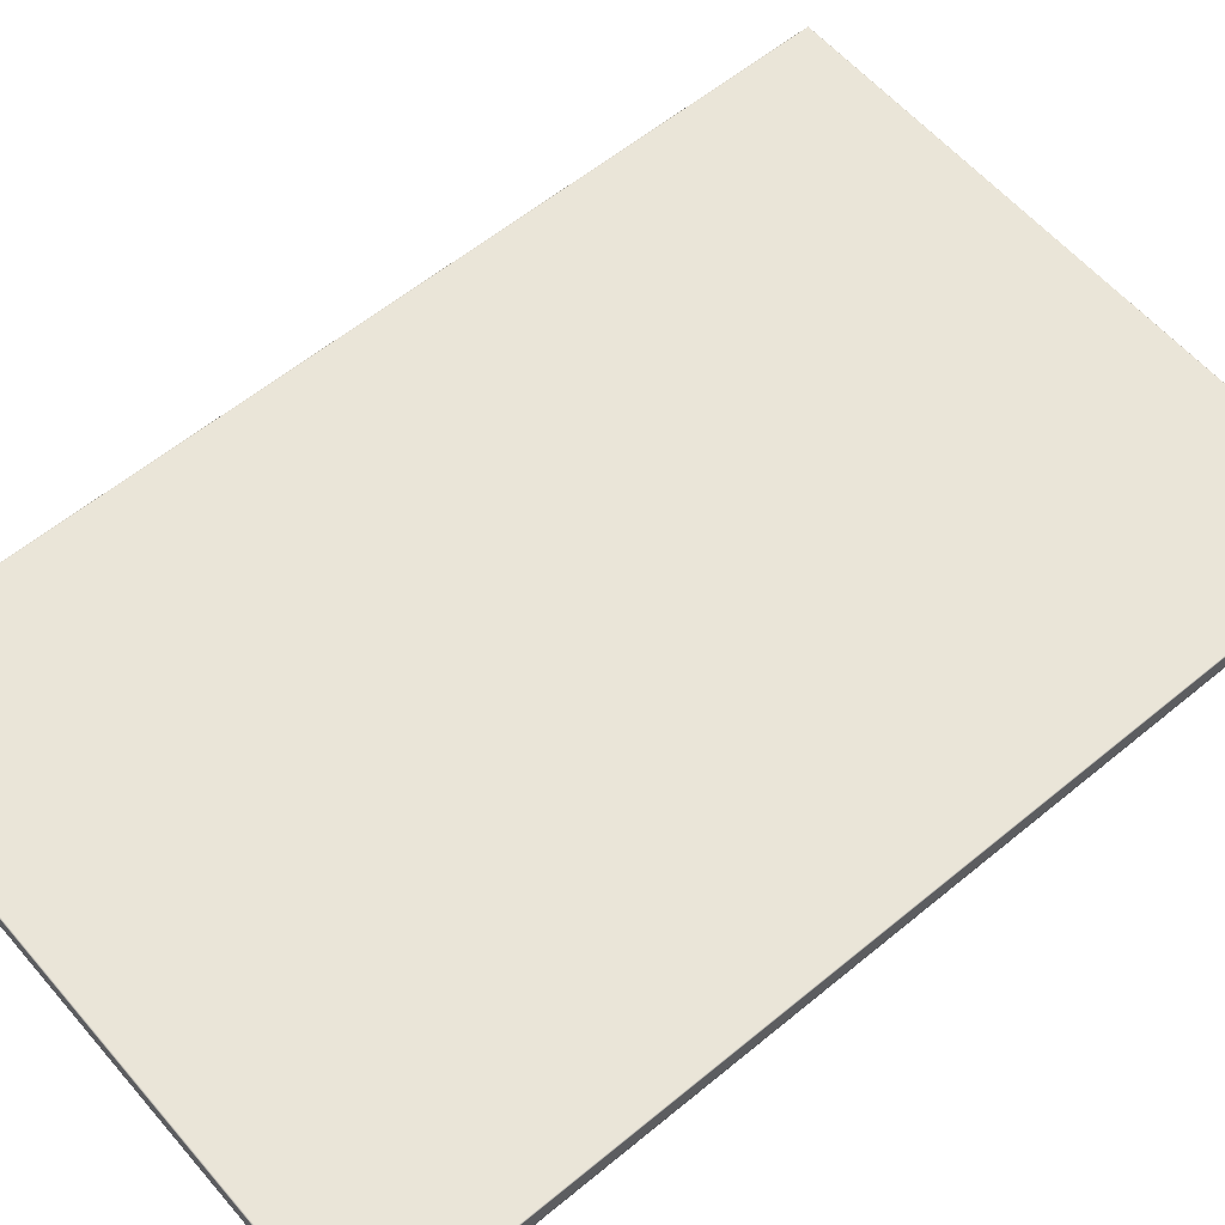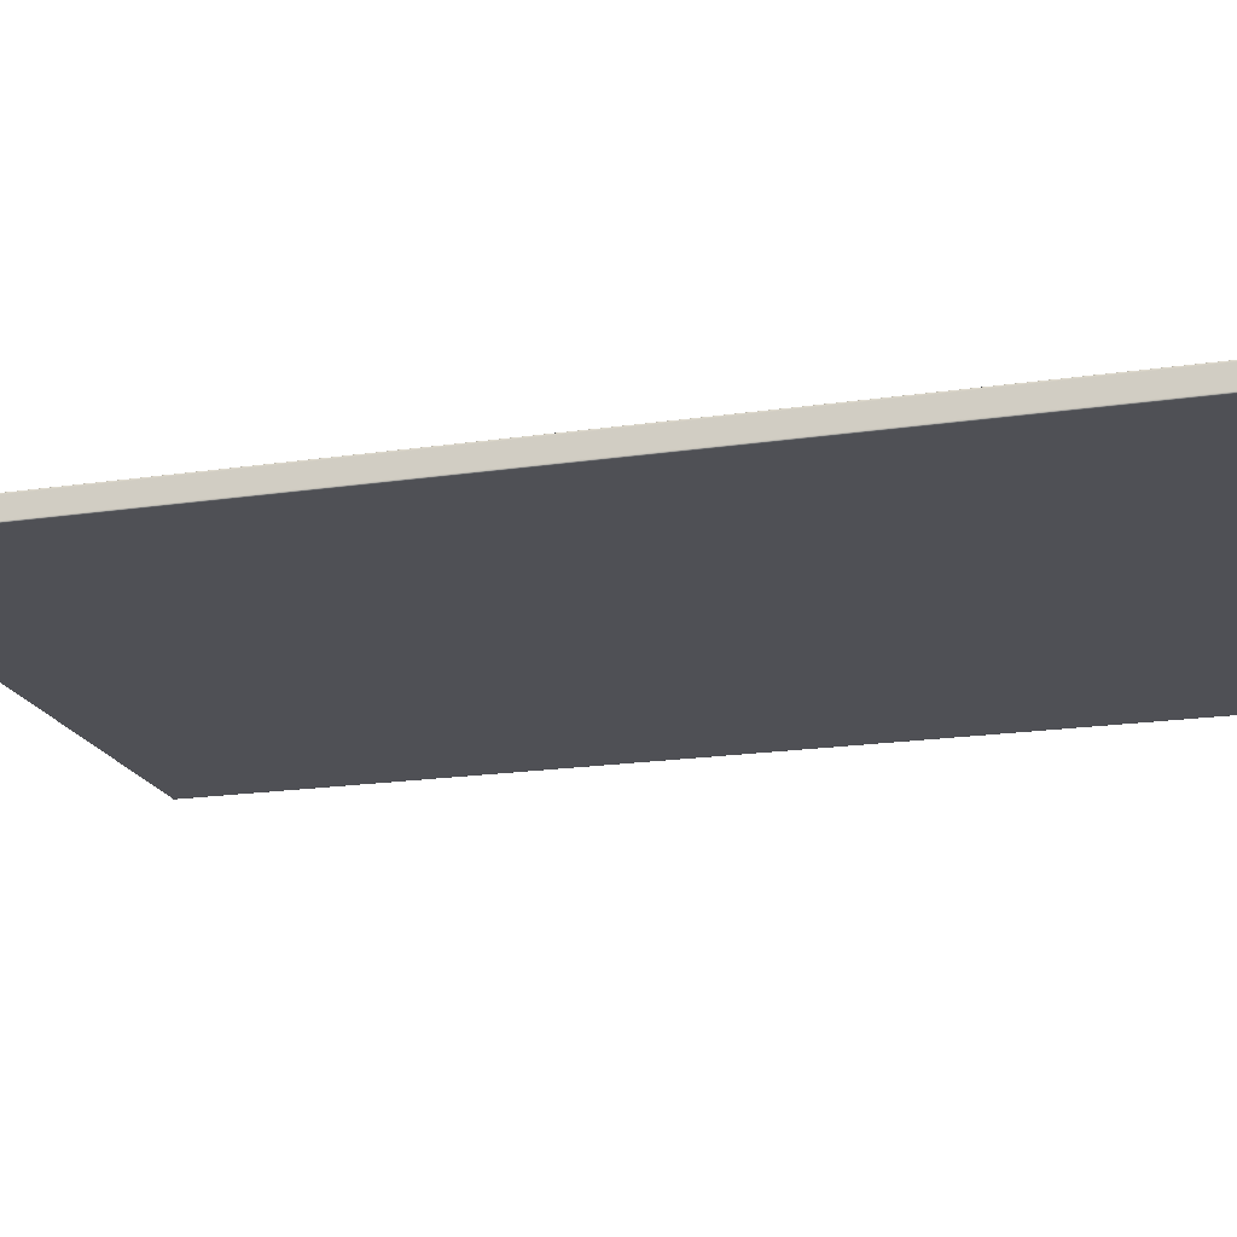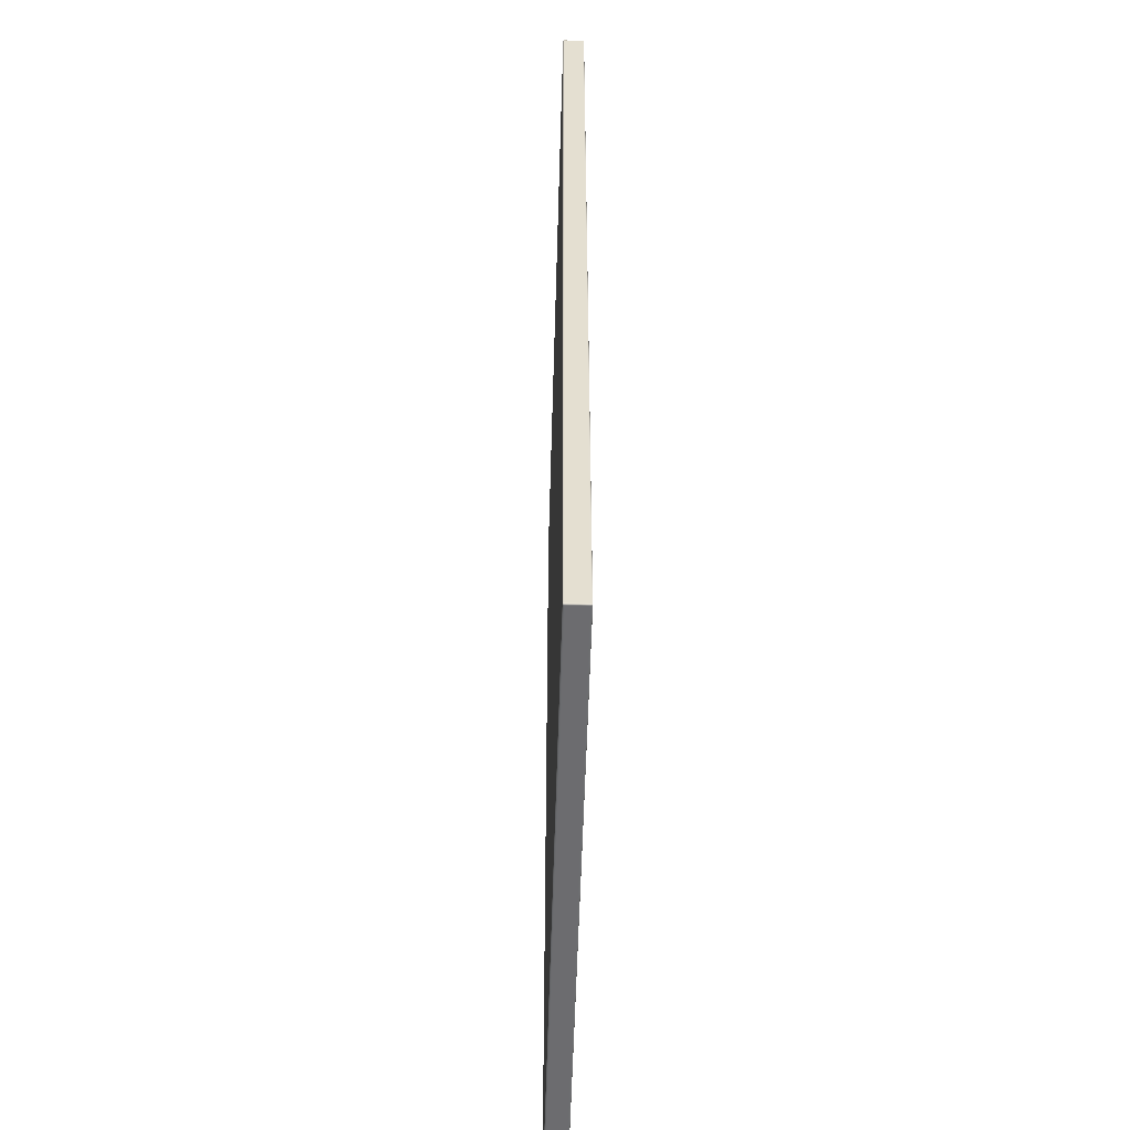
<metadata>
{"format":"obj","ext":"obj","renderer":"f3d","projection":"perspective","resolution":1024,"background":"white","views":[{"elev":58.9,"azim":-130.4,"up":"+Y"},{"elev":-19.4,"azim":105.4,"up":"+Y"},{"elev":-53.8,"azim":-91.6,"up":"+Z"}]}
</metadata>
<code>
o SM_Kitchen_Island_Cover_03
v 0.2961 0.009555 0.4488
v 0.2963 0.009889 0.4484
v 0.2961 0.009888 0.4485
v 0.2965 0.009556 0.4487
v 0.2966 0.009001 0.4488
v 0.2968 0.009557 0.4484
v 0.2969 0.009001 0.4485
v 0.2968 0.009557 0.4484
v 0.2969 0.009557 0.448
v 0.2965 0.009889 0.4483
v 0.2966 0.009889 0.448
v 0.2963 -0.009491 0.4488
v 0.2961 -0.009887 0.4485
v 0.2965 -0.009787 0.4485
v 0.2961 -0.009554 0.4488
v 0.2969 -0.009552 0.448
v 0.2968 -0.00949 0.4485
v 0.2965 -0.009787 0.4485
v 0.2966 -0.009886 0.448
v 0.2966 -0.008998 0.4488
v 0.2965 -0.009306 0.4488
v 0.2969 -0.008997 0.4485
v 0.2968 -0.00949 0.4485
v 0.2963 0.009889 -0.4484
v 0.2961 0.009555 -0.4488
v 0.2961 0.009889 -0.4485
v 0.2965 0.009556 -0.4487
v 0.2966 0.009001 -0.4488
v 0.2968 0.009557 -0.4484
v 0.2969 0.009001 -0.4485
v 0.2965 0.009556 -0.4487
v 0.2969 0.009557 -0.448
v 0.2968 0.009557 -0.4484
v 0.2965 0.009889 -0.4483
v 0.2966 0.00989 -0.448
v 0.2961 -0.009887 -0.4485
v 0.2963 -0.009491 -0.4488
v 0.2965 -0.009787 -0.4485
v 0.2961 -0.009554 -0.4488
v 0.2966 -0.009885 -0.448
v 0.2965 -0.009787 -0.4485
v 0.2969 -0.009552 -0.448
v 0.2968 -0.00949 -0.4485
v 0.2969 -0.008997 -0.4485
v 0.2968 -0.00949 -0.4485
v 0.2965 -0.009306 -0.4488
v 0.2966 -0.008997 -0.4488
v -0.2961 0.009555 0.4488
v -0.2963 0.009889 0.4484
v -0.2965 0.009556 0.4487
v -0.2961 0.009889 0.4485
v -0.2966 0.009001 0.4488
v -0.2968 0.009557 0.4484
v -0.2969 0.009001 0.4485
v -0.2965 0.009556 0.4487
v -0.2965 0.009889 0.4483
v -0.2966 0.00989 0.448
v -0.2969 0.009557 0.448
v -0.2968 0.009557 0.4484
v -0.2963 -0.009491 0.4488
v -0.2961 -0.009887 0.4485
v -0.2961 -0.009554 0.4488
v -0.2965 -0.009787 0.4485
v -0.2968 -0.00949 0.4485
v -0.2969 -0.009551 0.448
v -0.2965 -0.009787 0.4485
v -0.2966 -0.009885 0.448
v -0.2966 -0.008997 0.4488
v -0.2969 -0.008997 0.4485
v -0.2965 -0.009306 0.4488
v -0.2968 -0.00949 0.4485
v -0.2966 -0.008371 0.4488
v -0.2969 -0.008997 0.4485
v -0.2966 -0.008997 0.4488
v -0.2969 -0.008371 0.4485
v -0.2961 0.009555 -0.4488
v -0.2963 0.009889 -0.4484
v -0.2961 0.009889 -0.4485
v -0.2965 0.009556 -0.4487
v -0.2968 0.009557 -0.4484
v -0.2966 0.009001 -0.4488
v -0.2969 0.009001 -0.4485
v -0.2965 0.009556 -0.4487
v -0.2969 0.009557 -0.448
v -0.2965 0.00989 -0.4483
v -0.2968 0.009557 -0.4484
v -0.2966 0.00989 -0.448
v -0.2969 -0.009551 -0.448
v -0.2965 -0.009787 -0.4485
v -0.2966 -0.009885 -0.448
v -0.2968 -0.00949 -0.4485
v -0.2968 -0.00949 -0.4485
v -0.2969 -0.008997 -0.4485
v -0.2965 -0.009305 -0.4488
v -0.2966 -0.008997 -0.4488
v 0.2963 0.009889 0.4484
v 0.2965 0.009556 0.4487
v 0.2968 0.009557 0.4484
v 0.2965 0.009889 0.4483
v 0.2961 0.01 0.448
v 0.2961 0.009888 0.4485
v 0.2966 0.009889 0.448
v 0.2953 0.009998 0.448
v 0.2953 0.009887 0.4485
v 0.2961 0.01 0.4473
v 0.2966 0.009889 0.4473
v 0.2969 0.009557 0.448
v 0.2969 0.009557 0.4473
v 0.2966 0.00989 -0.4473
v 0.2969 0.009557 -0.4473
v 0.2969 0.009557 -0.448
v 0.2966 0.00989 -0.448
v 0.2961 0.01 -0.4473
v 0.2961 0.01 -0.448
v 0.2965 0.009889 -0.4483
v 0.2953 0.009998 -0.4473
v 0.2963 0.009889 -0.4484
v 0.2968 0.009557 -0.4484
v 0.2965 0.009556 -0.4487
v 0.2961 0.009889 -0.4485
v 0.2953 0.009998 -0.448
v 0.2953 0.009887 -0.4485
v 0.2961 0.009555 -0.4488
v 0.2953 0.009554 -0.4488
v -0.2953 0.009998 -0.4473
v -0.2953 0.009887 -0.4485
v -0.2953 0.009554 -0.4488
v -0.2961 0.009555 -0.4488
v -0.2961 0.009889 -0.4485
v -0.2953 0.009998 -0.448
v -0.2961 0.01 -0.448
v -0.2963 0.009889 -0.4484
v -0.2968 0.009557 -0.4484
v -0.2965 0.009556 -0.4487
v -0.2965 0.00989 -0.4483
v -0.2966 0.00989 -0.448
v -0.2961 0.01 -0.4473
v -0.2966 0.00989 -0.4473
v -0.2969 0.009557 -0.448
v -0.2969 0.009557 -0.4473
v -0.2953 0.009998 0.4473
v -0.2966 0.00989 0.4473
v -0.2969 0.009557 0.4473
v -0.2969 0.009557 0.448
v -0.2966 0.00989 0.448
v -0.2961 0.01 0.4473
v -0.2961 0.01 0.448
v -0.2965 0.009889 0.4483
v -0.2965 0.009556 0.4487
v -0.2968 0.009557 0.4484
v -0.2963 0.009889 0.4484
v -0.2961 0.009889 0.4485
v -0.2953 0.009998 0.448
v -0.2953 0.009887 0.4485
v 0.2953 0.009998 0.4473
v 0.2965 -0.009306 0.4488
v 0.2965 -0.009787 0.4485
v 0.2968 -0.00949 0.4485
v 0.2963 -0.009491 0.4488
v 0.2961 -0.008998 0.449
v 0.2966 -0.008998 0.4488
v 0.2961 -0.009554 0.4488
v 0.2961 -0.008372 0.449
v 0.2953 -0.009 0.449
v 0.2966 -0.008372 0.4488
v 0.2969 -0.008997 0.4485
v 0.2969 -0.008371 0.4485
v 0.2953 -0.008374 0.449
v 0.2966 0.008375 0.4488
v 0.2969 0.008375 0.4485
v 0.2961 0.008374 0.449
v 0.2966 0.009001 0.4488
v 0.2969 0.009001 0.4485
v 0.2953 0.008372 0.449
v 0.2961 0.009 0.449
v 0.2965 0.009556 0.4487
v 0.2961 0.009555 0.4488
v 0.2953 0.008998 0.449
v 0.2961 0.009888 0.4485
v 0.2953 0.009887 0.4485
v 0.2953 0.009554 0.4488
v -0.2953 0.009554 0.4488
v -0.2953 0.009887 0.4485
v -0.2953 0.008998 0.449
v -0.2961 0.009889 0.4485
v -0.2961 0.009555 0.4488
v -0.2961 0.009 0.449
v -0.2965 0.009556 0.4487
v -0.2966 0.009001 0.4488
v -0.2969 0.008375 0.4485
v -0.2969 0.009001 0.4485
v -0.2966 0.008375 0.4488
v -0.2969 -0.008371 0.4485
v -0.2966 -0.008371 0.4488
v -0.2961 0.008374 0.449
v -0.2961 -0.008372 0.449
v -0.2966 -0.008997 0.4488
v -0.2953 0.008372 0.449
v -0.2953 -0.008374 0.449
v -0.2961 -0.008998 0.449
v -0.2965 -0.009306 0.4488
v -0.2953 -0.009 0.449
v -0.2965 -0.009787 0.4485
v -0.2968 -0.00949 0.4485
v -0.2963 -0.009491 0.4488
v -0.2961 -0.009554 0.4488
v -0.2953 -0.009555 0.4488
v 0.2953 -0.009555 0.4488
v -0.2953 -0.009889 0.4485
v 0.2961 -0.009887 0.4485
v 0.2953 -0.009889 0.4485
v 0.2965 -0.009787 -0.4485
v 0.2965 -0.009306 -0.4488
v 0.2968 -0.00949 -0.4485
v 0.2963 -0.009491 -0.4488
v 0.2961 -0.008998 -0.449
v 0.2966 -0.008997 -0.4488
v 0.2961 -0.009554 -0.4488
v 0.2961 -0.008372 -0.449
v 0.2966 -0.008371 -0.4488
v 0.2953 -0.009 -0.449
v 0.2953 -0.009555 -0.4488
v -0.2953 -0.009555 -0.4488
v 0.2953 -0.008374 -0.449
v -0.2953 -0.009 -0.449
v -0.2961 -0.009554 -0.4488
v 0.2953 0.008372 -0.449
v -0.2961 -0.008998 -0.449
v -0.2963 -0.009491 -0.4488
v -0.2953 -0.008374 -0.449
v -0.2965 -0.009305 -0.4488
v -0.2965 -0.009787 -0.4485
v -0.2968 -0.00949 -0.4485
v -0.2966 -0.008997 -0.4488
v -0.2961 -0.008372 -0.449
v -0.2966 -0.008371 -0.4488
v -0.2953 0.008373 -0.449
v -0.2961 0.008374 -0.449
v -0.2966 0.008375 -0.4488
v 0.2953 0.008998 -0.449
v -0.2961 0.009 -0.449
v -0.2966 0.009001 -0.4488
v -0.2965 0.009556 -0.4487
v -0.2961 0.009555 -0.4488
v -0.2953 0.009554 -0.4488
v -0.2953 0.008998 -0.449
v 0.2953 0.009554 -0.4488
v 0.2961 0.009 -0.449
v 0.2961 0.009555 -0.4488
v 0.2965 0.009556 -0.4487
v 0.2966 0.009001 -0.4488
v 0.2966 0.008375 -0.4488
v 0.2961 0.008374 -0.449
v -0.2963 -0.009491 -0.4488
v -0.2961 -0.009887 -0.4485
v -0.2965 -0.009787 -0.4485
v -0.2961 -0.009554 -0.4488
v -0.2953 -0.009555 -0.4488
v -0.2953 -0.009888 -0.4485
v -0.2961 -0.009554 0.4488
v -0.2953 -0.009889 0.4485
v -0.2953 -0.009555 0.4488
v -0.2961 -0.009887 0.4485
v -0.2961 -0.009998 0.448
v -0.2965 -0.009787 0.4485
v -0.2966 -0.009885 0.448
v -0.2953 -0.01 0.448
v 0.2953 -0.009889 0.4485
v -0.2961 -0.009998 0.4473
v -0.2966 -0.009885 0.4473
v -0.2966 -0.009885 -0.4473
v -0.2953 -0.01 0.4473
v -0.2961 -0.009998 -0.4473
v -0.2966 -0.009885 -0.448
v 0.2953 -0.01 0.448
v -0.2961 -0.009998 -0.448
v -0.2965 -0.009787 -0.4485
v -0.2961 -0.009887 -0.4485
v -0.2953 -0.009888 -0.4485
v -0.2953 -0.009999 -0.4473
v -0.2953 -0.009999 -0.448
v 0.2953 -0.01 0.4473
v 0.2953 -0.01 -0.4473
v 0.2953 -0.01 -0.448
v 0.2961 -0.009998 0.448
v 0.2961 -0.009887 0.4485
v 0.2965 -0.009787 0.4485
v 0.2966 -0.009886 0.448
v 0.2961 -0.009998 0.4473
v 0.2966 -0.009886 0.4473
v 0.2961 -0.009998 -0.4473
v 0.2966 -0.009885 -0.4473
v 0.2966 -0.009885 -0.448
v 0.2961 -0.009998 -0.448
v 0.2965 -0.009787 -0.4485
v 0.2961 -0.009887 -0.4485
v 0.2953 -0.009889 -0.4485
v 0.2961 -0.009554 -0.4488
v -0.2953 -0.009555 -0.4488
v 0.2953 -0.009555 -0.4488
v 0.2966 -0.009886 0.4473
v 0.2969 -0.009552 0.448
v 0.2966 -0.009886 0.448
v 0.2969 -0.009552 0.4473
v 0.2966 -0.009885 -0.4473
v 0.2966 -0.009885 -0.448
v 0.2969 -0.009552 -0.448
v 0.2969 -0.008997 0.448
v 0.2968 -0.00949 0.4485
v 0.2969 -0.008997 0.4485
v 0.2969 -0.008371 0.4485
v 0.2969 -0.009552 -0.4473
v 0.2969 -0.008997 0.4473
v 0.2969 -0.008371 0.448
v 0.2969 0.008375 0.4485
v 0.2969 -0.008371 0.4473
v 0.2969 -0.008997 -0.4473
v 0.2969 -0.008997 -0.448
v 0.2968 -0.00949 -0.4485
v 0.2969 -0.008997 -0.4485
v 0.2966 -0.008371 -0.4488
v 0.2966 -0.008997 -0.4488
v 0.2969 -0.008371 -0.4485
v 0.2966 0.008375 -0.4488
v 0.2969 -0.008371 -0.4473
v 0.2969 -0.008371 -0.448
v 0.2969 0.008375 -0.4485
v 0.2966 0.009001 -0.4488
v 0.2969 0.009001 -0.4485
v 0.2969 0.008376 -0.448
v 0.2969 0.009002 -0.448
v 0.2968 0.009557 -0.4484
v 0.2969 0.009557 -0.448
v 0.2969 0.009557 -0.4473
v 0.2969 0.009002 -0.4473
v 0.2969 0.009557 0.4473
v 0.2969 0.008376 -0.4473
v 0.2969 0.009001 0.4473
v 0.2969 0.008375 0.4473
v 0.2969 0.009001 0.448
v 0.2969 0.009557 0.448
v 0.2968 0.009557 0.4484
v 0.2969 0.009001 0.4485
v 0.2969 0.008375 0.448
v -0.2969 -0.009551 0.448
v -0.2966 -0.009885 0.4473
v -0.2966 -0.009885 0.448
v -0.2969 -0.009551 0.4473
v -0.2966 -0.009885 -0.4473
v -0.2969 -0.009551 -0.448
v -0.2966 -0.009885 -0.448
v -0.2969 -0.008997 0.448
v -0.2968 -0.00949 0.4485
v -0.2969 -0.008997 0.4485
v -0.2969 -0.008371 0.4485
v -0.2969 -0.009551 -0.4473
v -0.2969 -0.008997 0.4473
v -0.2969 -0.008371 0.448
v -0.2969 0.008375 0.4485
v -0.2969 -0.008371 0.4473
v -0.2969 -0.008996 -0.4473
v -0.2969 0.008376 0.448
v -0.2969 0.009001 0.4485
v -0.2969 -0.00837 -0.4473
v -0.2969 0.009001 0.448
v -0.2968 0.009557 0.4484
v -0.2969 0.009557 0.448
v -0.2969 0.009557 0.4473
v -0.2969 0.008376 0.4473
v -0.2969 0.009001 0.4473
v -0.2969 0.008376 -0.4473
v -0.2969 0.009002 -0.4473
v -0.2969 0.009557 -0.4473
v -0.2969 -0.00837 -0.448
v -0.2969 0.009002 -0.448
v -0.2969 0.009557 -0.448
v -0.2968 0.009557 -0.4484
v -0.2969 0.009001 -0.4485
v -0.2969 0.008376 -0.448
v -0.2969 0.008375 -0.4485
v -0.2966 0.009001 -0.4488
v -0.2966 0.008375 -0.4488
v -0.2969 -0.008371 -0.4485
v -0.2966 -0.008371 -0.4488
v -0.2969 -0.008997 -0.4485
v -0.2966 -0.008997 -0.4488
v -0.2969 -0.008996 -0.448
v -0.2968 -0.00949 -0.4485
f 224 225 230
f 2 1 4
f 5 6 4
f 6 5 7
f 8 9 10
f 10 9 11
f 12 13 14
f 13 12 15
f 16 17 18
f 18 19 16
f 20 21 22
f 21 23 22
f 24 25 26
f 25 24 27
f 28 29 30
f 29 28 31
f 32 33 34
f 32 34 35
f 36 37 38
f 37 36 39
f 40 41 42
f 42 41 43
f 44 45 46
f 44 46 47
f 48 49 50
f 49 48 51
f 52 53 54
f 53 52 55
f 56 57 58
f 56 58 59
f 60 61 62
f 61 60 63
f 64 65 66
f 66 65 67
f 68 69 70
f 70 69 71
f 72 73 74
f 73 72 75
f 76 77 78
f 77 76 79
f 80 81 82
f 81 80 83
f 84 85 86
f 85 84 87
f 88 89 90
f 89 88 91
f 92 93 94
f 94 93 95
f 96 97 98
f 99 96 98
f 100 96 99
f 100 101 96
f 100 99 102
f 101 100 103
f 104 101 103
f 102 105 100
f 100 105 103
f 105 102 106
f 107 106 102
f 106 107 108
f 108 109 106
f 109 108 110
f 110 111 109
f 109 111 112
f 113 106 109
f 109 112 113
f 106 113 105
f 113 112 114
f 114 112 115
f 116 105 113
f 114 115 117
f 118 117 115
f 119 117 118
f 114 117 120
f 113 114 121
f 114 120 121
f 116 113 121
f 121 120 122
f 122 120 123
f 122 123 124
f 125 116 121
f 126 122 124
f 126 124 127
f 128 126 127
f 126 128 129
f 130 121 122
f 130 122 126
f 129 130 126
f 125 121 130
f 130 129 131
f 131 129 132
f 133 132 134
f 132 133 135
f 131 132 135
f 131 135 136
f 137 130 131
f 137 131 136
f 137 125 130
f 138 137 136
f 138 136 139
f 139 140 138
f 137 141 125
f 140 142 138
f 142 140 143
f 144 142 143
f 145 142 144
f 138 146 137
f 146 138 142
f 145 146 142
f 141 137 146
f 145 147 146
f 147 145 148
f 149 148 150
f 148 149 151
f 147 148 151
f 147 151 152
f 153 146 147
f 152 153 147
f 146 153 141
f 152 154 153
f 104 153 154
f 153 104 103
f 153 103 141
f 155 141 103
f 155 125 141
f 103 105 155
f 125 155 116
f 105 116 155
f 156 157 158
f 157 156 159
f 160 159 156
f 160 156 161
f 160 162 159
f 161 163 160
f 160 164 162
f 163 161 165
f 166 165 161
f 165 166 167
f 168 160 163
f 160 168 164
f 167 169 165
f 169 167 170
f 165 171 163
f 171 165 169
f 172 170 173
f 170 172 169
f 174 163 171
f 163 174 168
f 175 169 172
f 169 175 171
f 176 175 172
f 175 176 177
f 171 178 174
f 178 171 175
f 179 180 177
f 177 181 175
f 177 180 181
f 175 181 178
f 182 181 180
f 180 183 182
f 184 178 181
f 181 182 184
f 183 185 186
f 186 182 183
f 182 186 187
f 184 182 187
f 188 187 186
f 187 188 189
f 190 189 191
f 189 190 192
f 192 187 189
f 193 192 190
f 192 193 194
f 187 192 195
f 194 195 192
f 195 184 187
f 195 194 196
f 197 196 194
f 184 195 198
f 196 198 195
f 198 178 184
f 178 198 174
f 198 168 174
f 198 196 199
f 168 198 199
f 196 197 200
f 200 199 196
f 200 197 201
f 168 199 202
f 199 200 202
f 202 164 168
f 203 201 204
f 201 203 205
f 200 201 205
f 200 205 206
f 202 200 206
f 207 202 206
f 207 164 202
f 164 207 208
f 162 164 208
f 209 208 207
f 208 210 162
f 208 209 211
f 210 208 211
f 212 213 214
f 213 212 215
f 216 213 215
f 216 217 213
f 216 215 218
f 219 217 216
f 217 219 220
f 221 216 218
f 222 221 218
f 223 221 222
f 224 216 221
f 216 224 219
f 221 223 225
f 225 224 221
f 226 225 223
f 227 219 224
f 228 225 226
f 228 226 229
f 1 2 3
f 228 230 225
f 230 227 224
f 228 229 231
f 232 231 229
f 231 232 233
f 228 231 234
f 234 235 228
f 230 228 235
f 235 234 236
f 235 237 230
f 237 227 230
f 236 238 235
f 237 235 238
f 238 236 239
f 237 240 227
f 239 241 238
f 241 239 242
f 243 241 242
f 241 243 244
f 244 245 241
f 238 246 237
f 246 238 241
f 241 245 246
f 240 237 246
f 245 240 246
f 240 245 247
f 240 247 248
f 247 249 248
f 250 248 249
f 248 250 251
f 252 248 251
f 253 240 248
f 248 252 253
f 240 253 227
f 220 253 252
f 219 227 253
f 253 220 219
f 254 255 256
f 255 254 257
f 258 255 257
f 255 258 259
f 260 261 262
f 261 260 263
f 263 264 261
f 265 264 263
f 264 265 266
f 261 264 267
f 267 268 261
f 266 269 264
f 269 266 270
f 270 271 269
f 264 272 267
f 272 264 269
f 269 271 273
f 273 272 269
f 273 271 274
f 275 267 272
f 268 267 275
f 273 274 276
f 277 276 274
f 276 277 278
f 276 278 279
f 280 273 276
f 272 273 280
f 281 276 279
f 280 276 281
f 282 272 280
f 275 272 282
f 281 283 280
f 282 280 283
f 284 281 279
f 283 281 284
f 275 282 285
f 285 268 275
f 268 285 286
f 285 287 286
f 287 285 288
f 285 282 289
f 285 289 288
f 282 283 289
f 288 289 290
f 291 290 289
f 289 283 291
f 290 291 292
f 292 291 293
f 291 283 294
f 291 294 293
f 283 284 294
f 294 295 293
f 295 294 296
f 294 284 297
f 294 297 296
f 284 279 297
f 296 297 298
f 299 297 279
f 300 298 297
f 297 299 300
f 301 302 303
f 302 301 304
f 305 304 301
f 305 306 307
f 302 304 308
f 309 302 308
f 310 309 308
f 308 311 310
f 304 305 312
f 307 312 305
f 308 304 313
f 312 313 304
f 311 308 314
f 314 315 311
f 308 313 316
f 314 308 316
f 313 312 317
f 317 316 313
f 312 307 318
f 317 312 318
f 318 307 319
f 318 319 320
f 321 320 322
f 320 321 323
f 323 318 320
f 324 323 321
f 318 325 317
f 316 317 325
f 318 323 326
f 325 318 326
f 323 324 327
f 327 326 323
f 328 327 324
f 327 328 329
f 326 327 330
f 329 330 327
f 330 325 326
f 330 329 331
f 332 331 329
f 331 332 333
f 334 331 333
f 335 331 334
f 335 330 331
f 336 335 334
f 325 330 337
f 335 337 330
f 316 325 337
f 338 335 336
f 338 337 335
f 337 339 316
f 339 337 338
f 316 339 314
f 336 340 338
f 340 336 341
f 342 340 341
f 343 340 342
f 338 344 339
f 344 338 340
f 344 314 339
f 343 344 340
f 315 314 344
f 344 343 315
f 345 346 347
f 346 345 348
f 348 349 346
f 349 350 351
f 352 348 345
f 353 352 345
f 354 352 353
f 355 352 354
f 349 348 356
f 356 350 349
f 348 352 357
f 357 356 348
f 352 355 358
f 359 358 355
f 352 360 357
f 352 358 360
f 356 357 361
f 360 361 357
f 358 359 362
f 362 360 358
f 363 362 359
f 361 360 364
f 362 363 365
f 363 366 365
f 366 367 365
f 365 367 368
f 360 362 369
f 369 364 360
f 365 370 362
f 362 370 369
f 365 368 370
f 370 371 369
f 364 369 371
f 368 372 370
f 371 370 372
f 372 368 373
f 371 374 364
f 372 373 375
f 373 376 375
f 375 376 377
f 375 377 378
f 371 372 379
f 372 375 379
f 378 379 375
f 374 371 379
f 379 378 380
f 380 374 379
f 381 380 378
f 380 381 382
f 382 383 380
f 374 380 383
f 383 382 384
f 385 384 386
f 384 385 383
f 383 387 374
f 387 383 385
f 387 364 374
f 388 387 385
f 364 387 361
f 387 388 350
f 356 361 387
f 356 387 350

</code>
